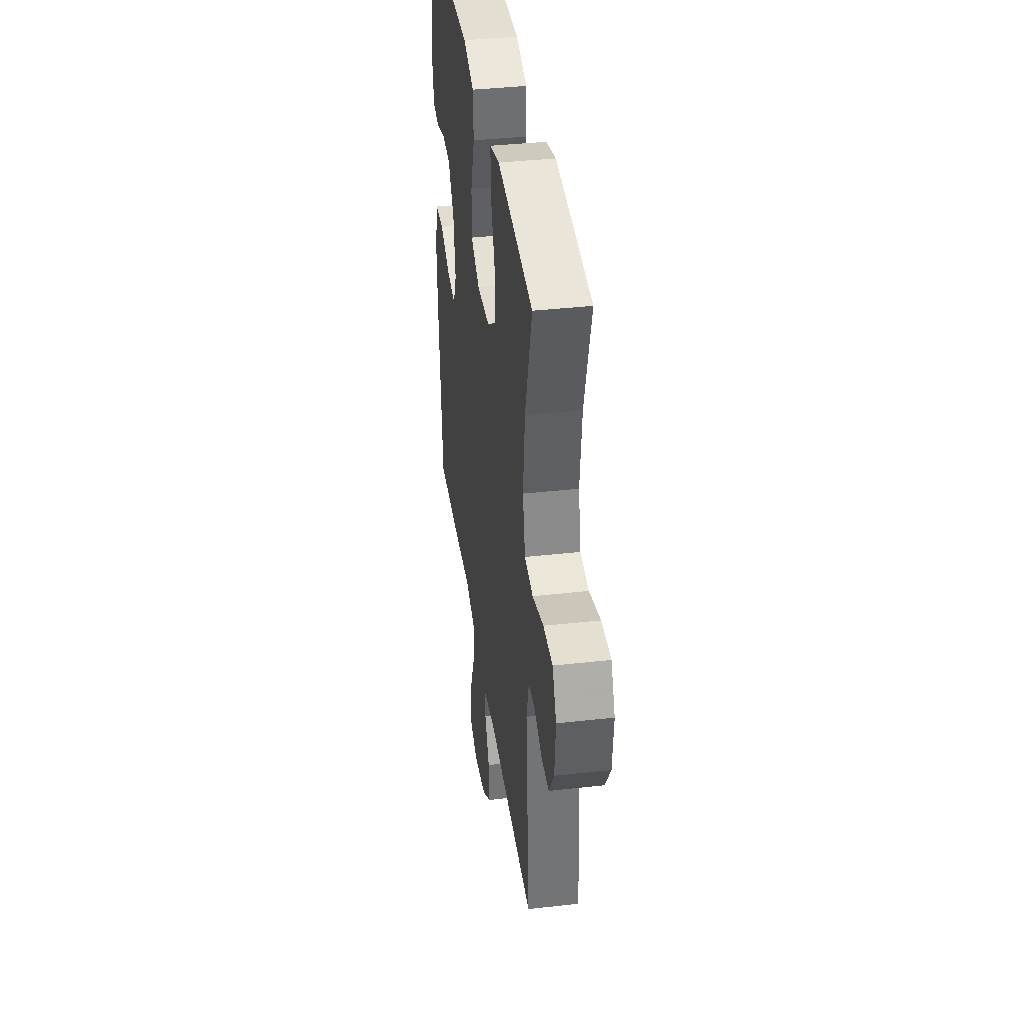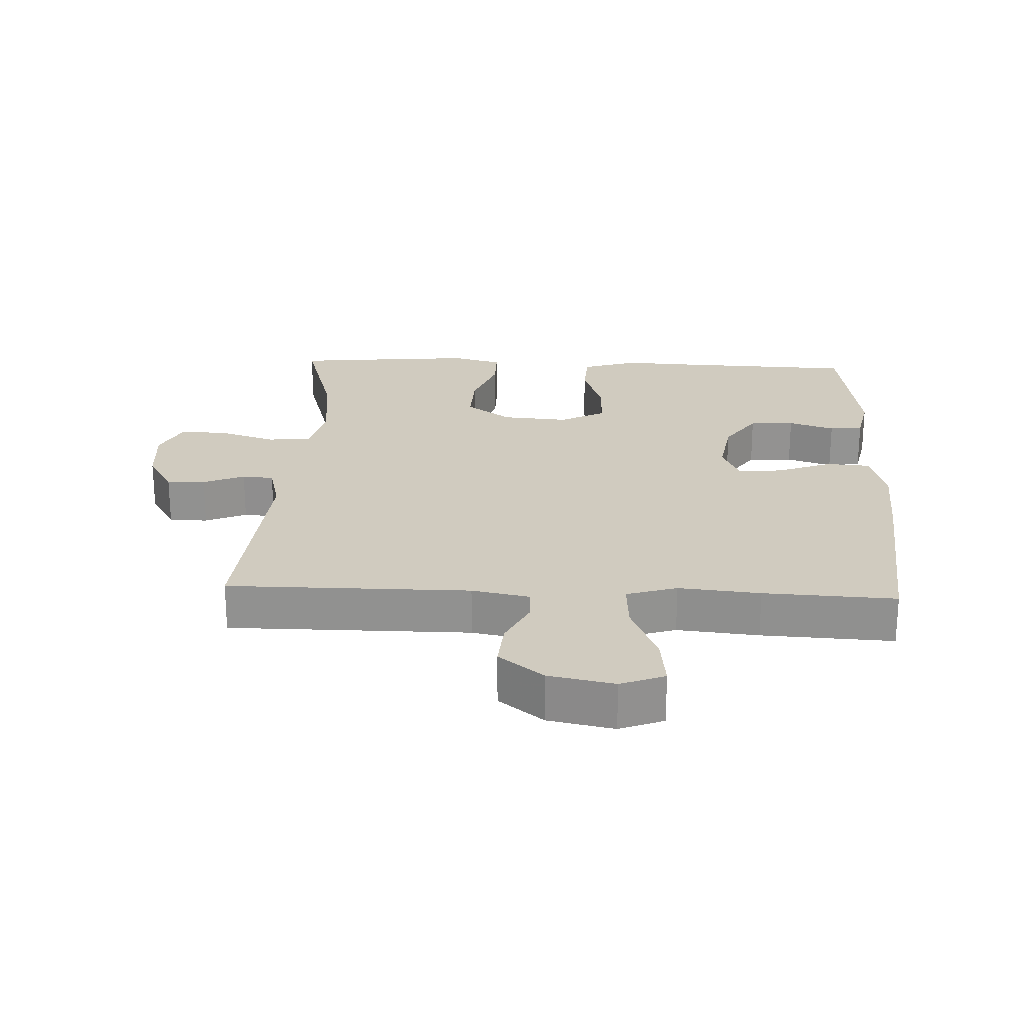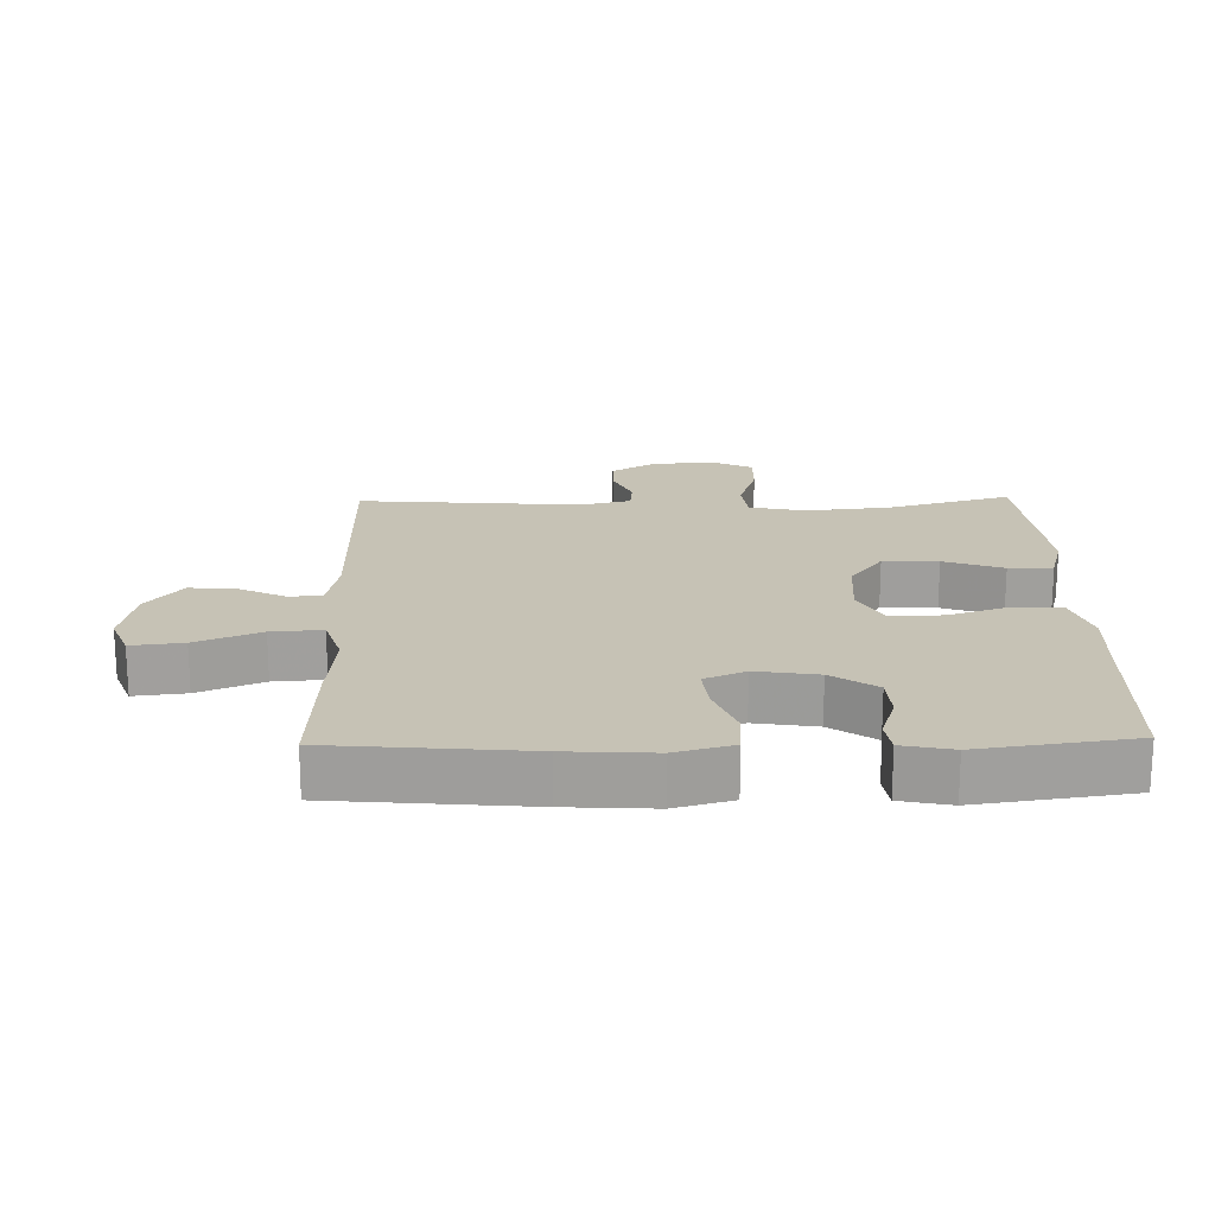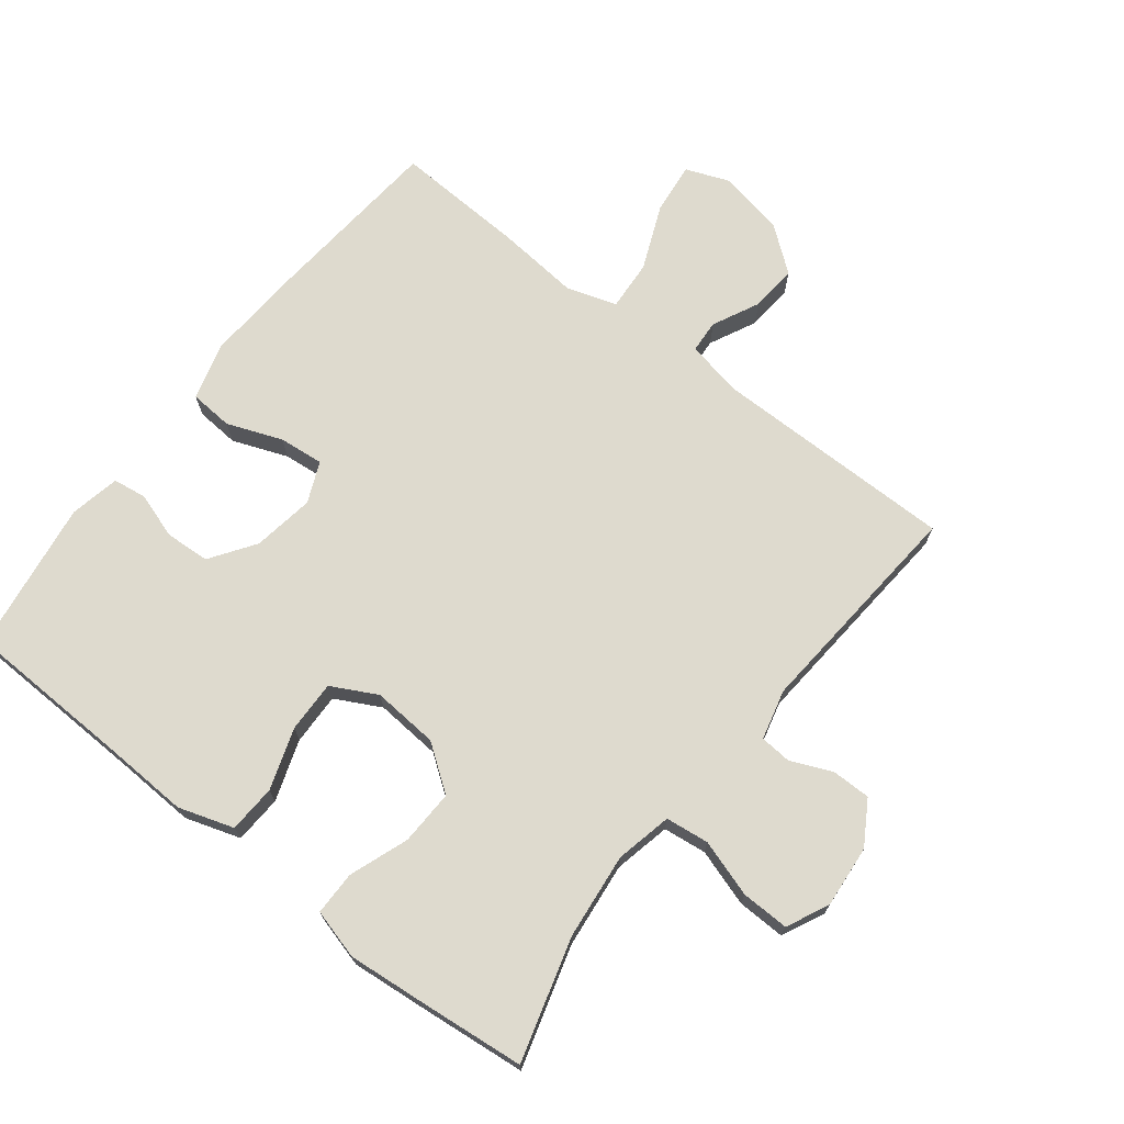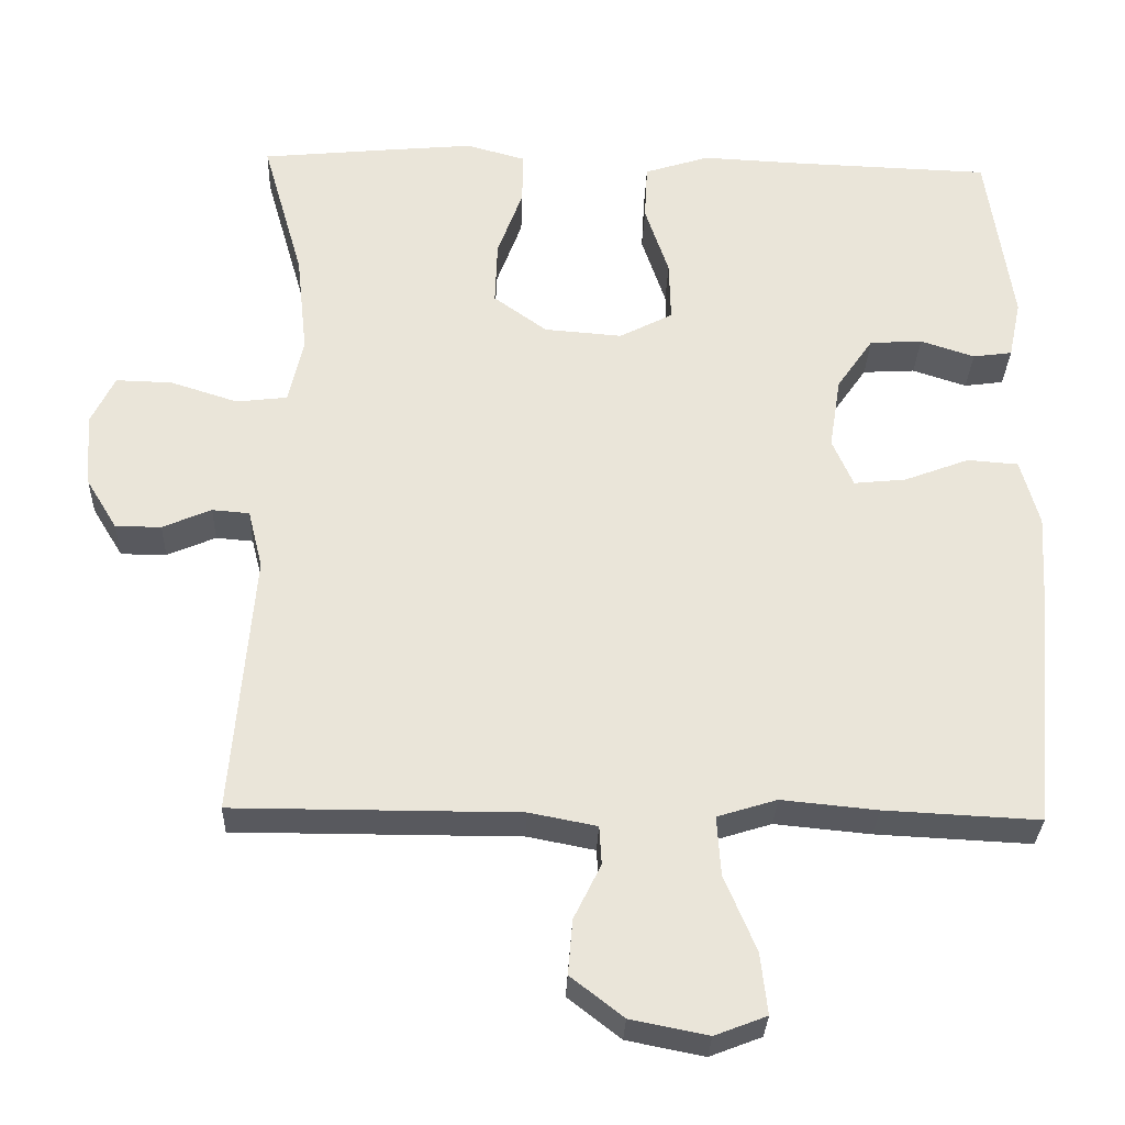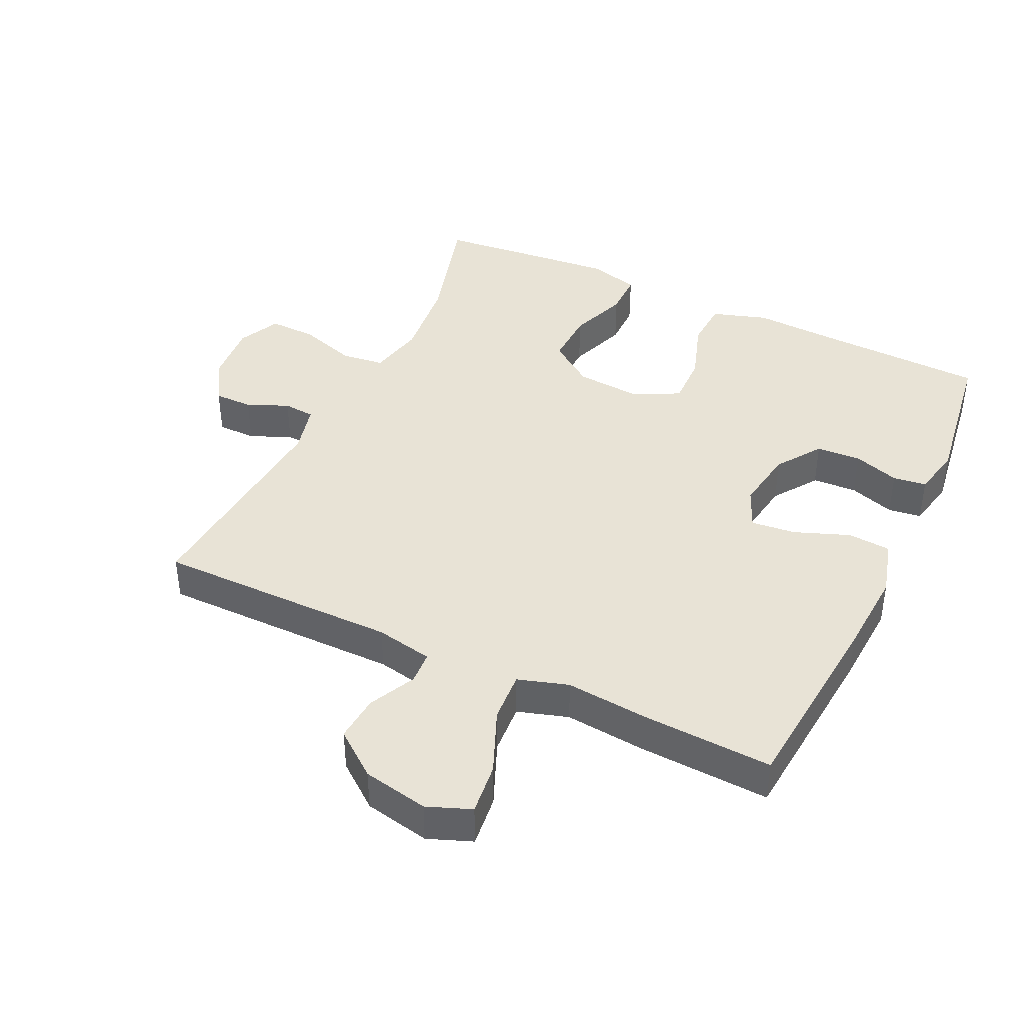
<metadata>
{"format":"obj","ext":"obj","renderer":"f3d","projection":"perspective","resolution":1024,"background":"white","views":[{"elev":39.0,"azim":82.0,"up":"+Z"},{"elev":23.7,"azim":-177.5,"up":"+Y"},{"elev":18.9,"azim":-91.3,"up":"+Y"},{"elev":71.2,"azim":37.8,"up":"+Y"},{"elev":-30.4,"azim":178.0,"up":"+Z"},{"elev":41.4,"azim":-154.6,"up":"+Y"}]}
</metadata>
<code>
v -0.5 0.07 -0.5
v -0.527 0.07 -0.205
v -0.535 0.07 -0.073
v -0.511 0.07 0.014
v -0.445 0.07 0.019
v -0.361 0.07 -0.013
v -0.293 0.07 -0.02
v -0.266 0.07 0.042
v -0.281 0.07 0.136
v -0.328 0.07 0.204
v -0.396 0.07 0.208
v -0.466 0.07 0.185
v -0.517 0.07 0.192
v -0.533 0.07 0.268
v -0.5 0.07 0.5
v -0.242 0.07 0.509
v -0.114 0.07 0.515
v -0.03 0.07 0.488
v -0.026 0.07 0.415
v -0.057 0.07 0.322
v -0.059 0.07 0.243
v 0.01 0.07 0.207
v 0.111 0.07 0.215
v 0.18 0.07 0.265
v 0.177 0.07 0.349
v 0.144 0.07 0.439
v 0.144 0.07 0.506
v 0.22 0.07 0.527
v 0.34 0.07 0.516
v 0.5 0.07 0.5
v 0.447 0.07 0.314
v 0.433 0.07 0.183
v 0.452 0.07 0.097
v 0.518 0.07 0.089
v 0.605 0.07 0.117
v 0.678 0.07 0.119
v 0.709 0.07 0.055
v 0.701 0.07 -0.04
v 0.661 0.07 -0.106
v 0.602 0.07 -0.106
v 0.539 0.07 -0.079
v 0.491 0.07 -0.083
v 0.472 0.07 -0.159
v 0.5 0.07 -0.5
v 0.131 0.07 -0.5
v 0.044 0.07 -0.517
v 0.041 0.07 -0.567
v 0.076 0.07 -0.638
v 0.082 0.07 -0.709
v 0.014 0.07 -0.762
v -0.086 0.07 -0.782
v -0.153 0.07 -0.756
v -0.144 0.07 -0.677
v -0.103 0.07 -0.579
v -0.098 0.07 -0.502
v -0.175 0.07 -0.478
v -0.299 0.07 -0.49
v -0.5 0 -0.5
v -0.527 0 -0.205
v -0.535 0 -0.073
v -0.511 0 0.014
v -0.445 0 0.019
v -0.361 0 -0.013
v -0.293 0 -0.02
v -0.266 0 0.042
v -0.281 0 0.136
v -0.328 0 0.204
v -0.396 0 0.208
v -0.466 0 0.185
v -0.517 0 0.192
v -0.533 0 0.268
v -0.5 0 0.5
v -0.242 0 0.509
v -0.114 0 0.515
v -0.03 0 0.488
v -0.026 0 0.415
v -0.057 0 0.322
v -0.059 0 0.243
v 0.01 0 0.207
v 0.111 0 0.215
v 0.18 0 0.265
v 0.177 0 0.349
v 0.144 0 0.439
v 0.144 0 0.506
v 0.22 0 0.527
v 0.34 0 0.516
v 0.5 0 0.5
v 0.447 0 0.314
v 0.433 0 0.183
v 0.452 0 0.097
v 0.518 0 0.089
v 0.605 0 0.117
v 0.678 0 0.119
v 0.709 0 0.055
v 0.701 0 -0.04
v 0.661 0 -0.106
v 0.602 0 -0.106
v 0.539 0 -0.079
v 0.491 0 -0.083
v 0.472 0 -0.159
v 0.5 0 -0.5
v 0.131 0 -0.5
v 0.044 0 -0.517
v 0.041 0 -0.567
v 0.076 0 -0.638
v 0.082 0 -0.709
v 0.014 0 -0.762
v -0.086 0 -0.782
v -0.153 0 -0.756
v -0.144 0 -0.677
v -0.103 0 -0.579
v -0.098 0 -0.502
v -0.175 0 -0.478
v -0.299 0 -0.49
f 56 57 1 2
f 55 56 2 3
f 51 52 53 54
f 51 54 55
f 50 51 55
f 47 48 49 50
f 46 47 50 55
f 45 46 55 3
f 43 44 45 3
f 38 39 40 41
f 38 41 42
f 37 38 42
f 34 35 36 37
f 33 34 37 42
f 32 33 42 43
f 28 29 30 31
f 28 31 32
f 25 26 27 28
f 24 25 28 32
f 23 24 32 43
f 17 18 19 20
f 16 17 20 21
f 15 16 21
f 14 15 21
f 11 12 13 14
f 10 11 14 21
f 9 10 21 22
f 3 4 5 6
f 3 6 7
f 43 3 7
f 23 43 7 8
f 8 9 22 23
f 59 58 114 113
f 60 59 113 112
f 111 110 109 108
f 112 111 108
f 112 108 107
f 107 106 105 104
f 112 107 104 103
f 60 112 103 102
f 60 102 101 100
f 98 97 96 95
f 99 98 95
f 99 95 94
f 94 93 92 91
f 99 94 91 90
f 100 99 90 89
f 88 87 86 85
f 89 88 85
f 85 84 83 82
f 89 85 82 81
f 100 89 81 80
f 77 76 75 74
f 78 77 74 73
f 78 73 72
f 78 72 71
f 71 70 69 68
f 78 71 68 67
f 79 78 67 66
f 63 62 61 60
f 64 63 60
f 64 60 100
f 65 64 100 80
f 80 79 66 65
f 1 58 59 2
f 2 59 60 3
f 3 60 61 4
f 4 61 62 5
f 5 62 63 6
f 6 63 64 7
f 7 64 65 8
f 8 65 66 9
f 9 66 67 10
f 10 67 68 11
f 11 68 69 12
f 12 69 70 13
f 13 70 71 14
f 14 71 72 15
f 15 72 73 16
f 16 73 74 17
f 17 74 75 18
f 18 75 76 19
f 19 76 77 20
f 20 77 78 21
f 21 78 79 22
f 22 79 80 23
f 23 80 81 24
f 24 81 82 25
f 25 82 83 26
f 26 83 84 27
f 27 84 85 28
f 28 85 86 29
f 29 86 87 30
f 30 87 88 31
f 31 88 89 32
f 32 89 90 33
f 33 90 91 34
f 34 91 92 35
f 35 92 93 36
f 36 93 94 37
f 37 94 95 38
f 38 95 96 39
f 39 96 97 40
f 40 97 98 41
f 41 98 99 42
f 42 99 100 43
f 43 100 101 44
f 44 101 102 45
f 45 102 103 46
f 46 103 104 47
f 47 104 105 48
f 48 105 106 49
f 49 106 107 50
f 50 107 108 51
f 51 108 109 52
f 52 109 110 53
f 53 110 111 54
f 54 111 112 55
f 55 112 113 56
f 56 113 114 57
f 57 114 58 1

</code>
